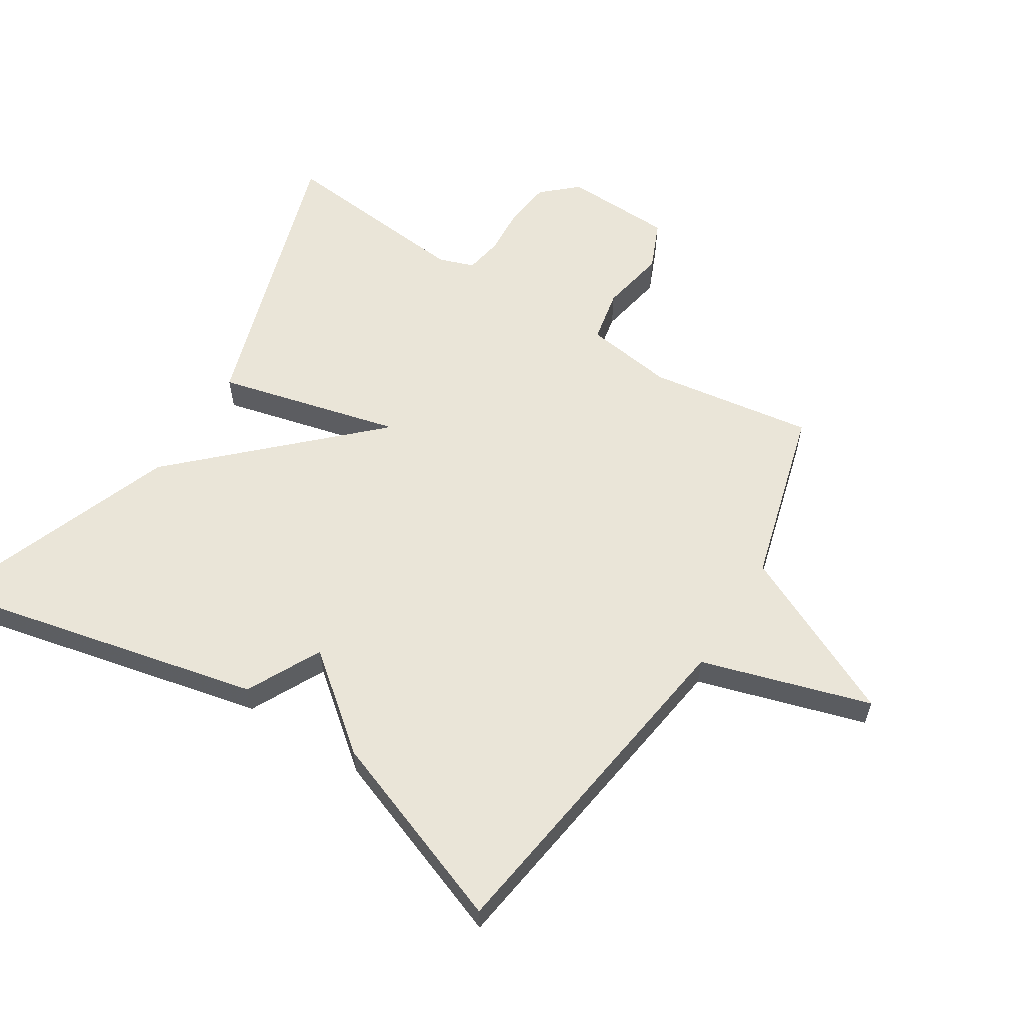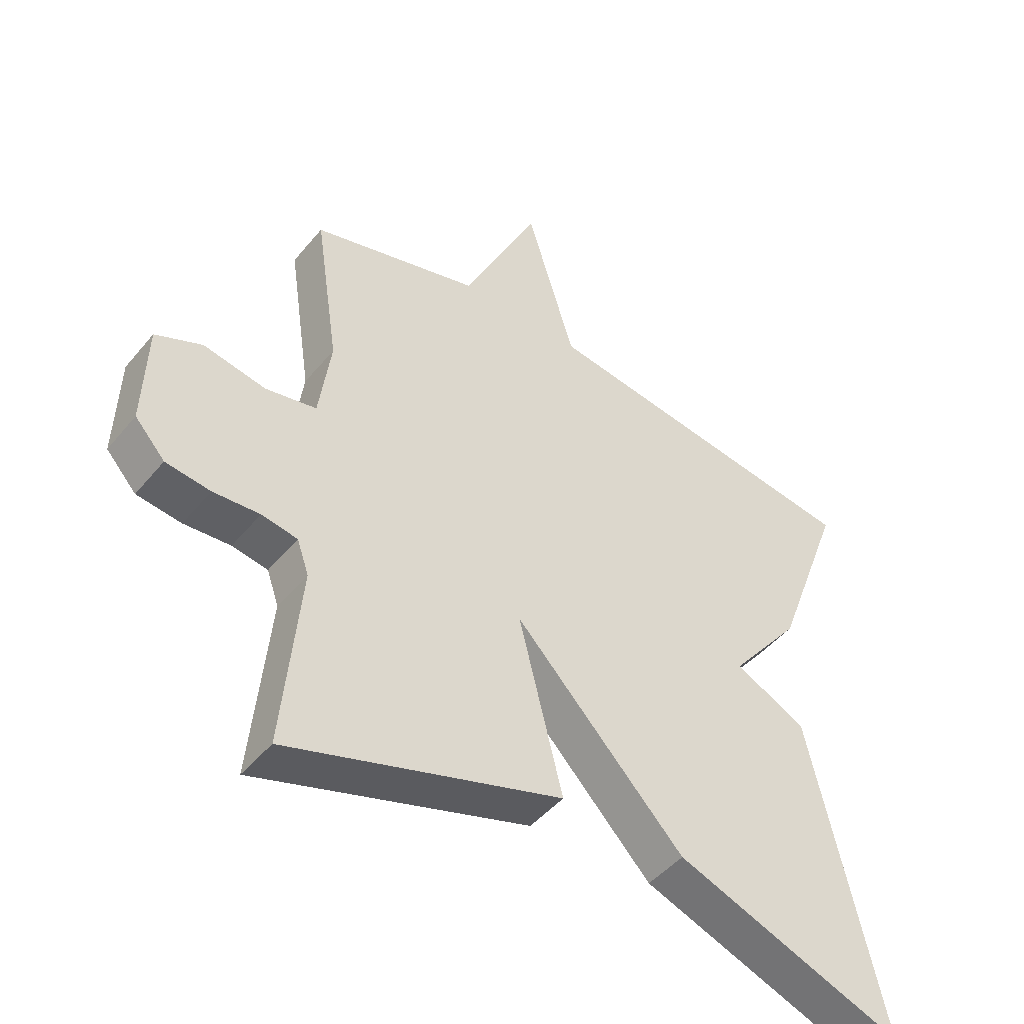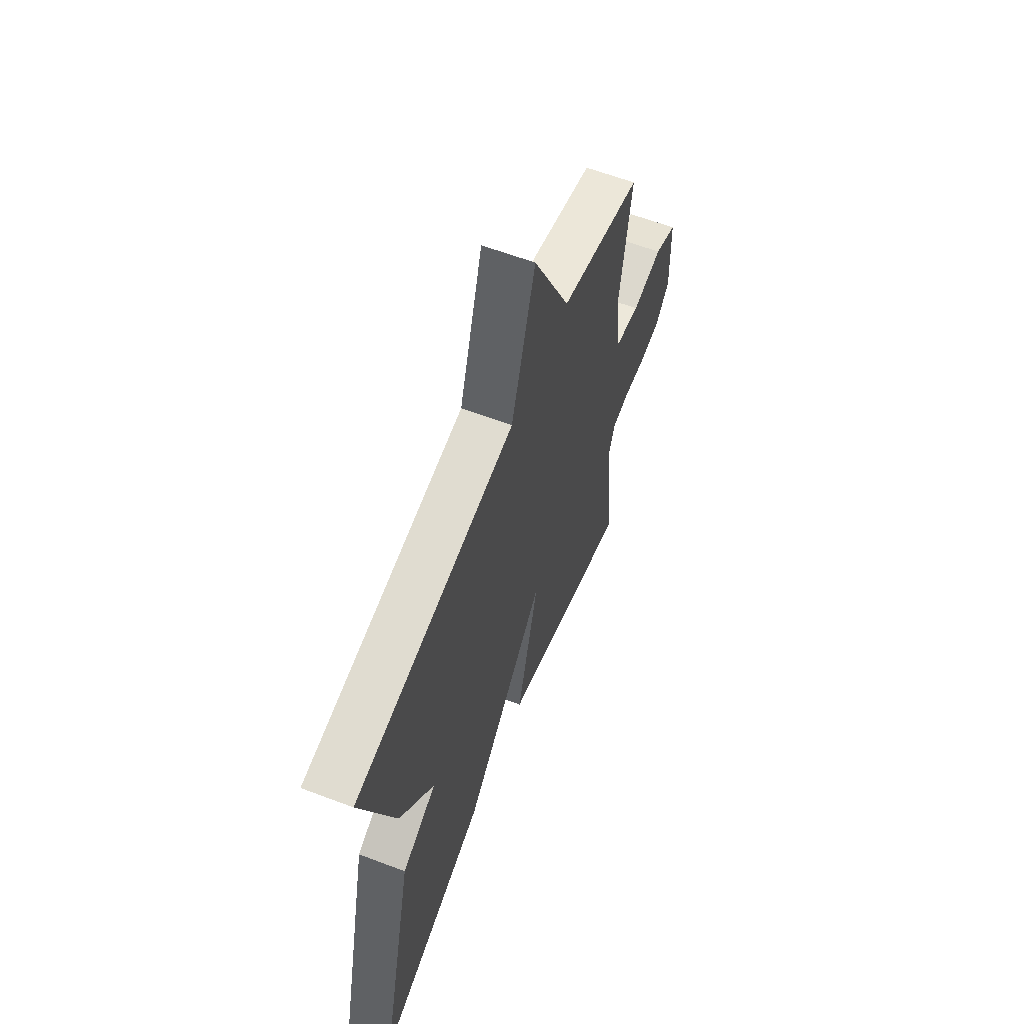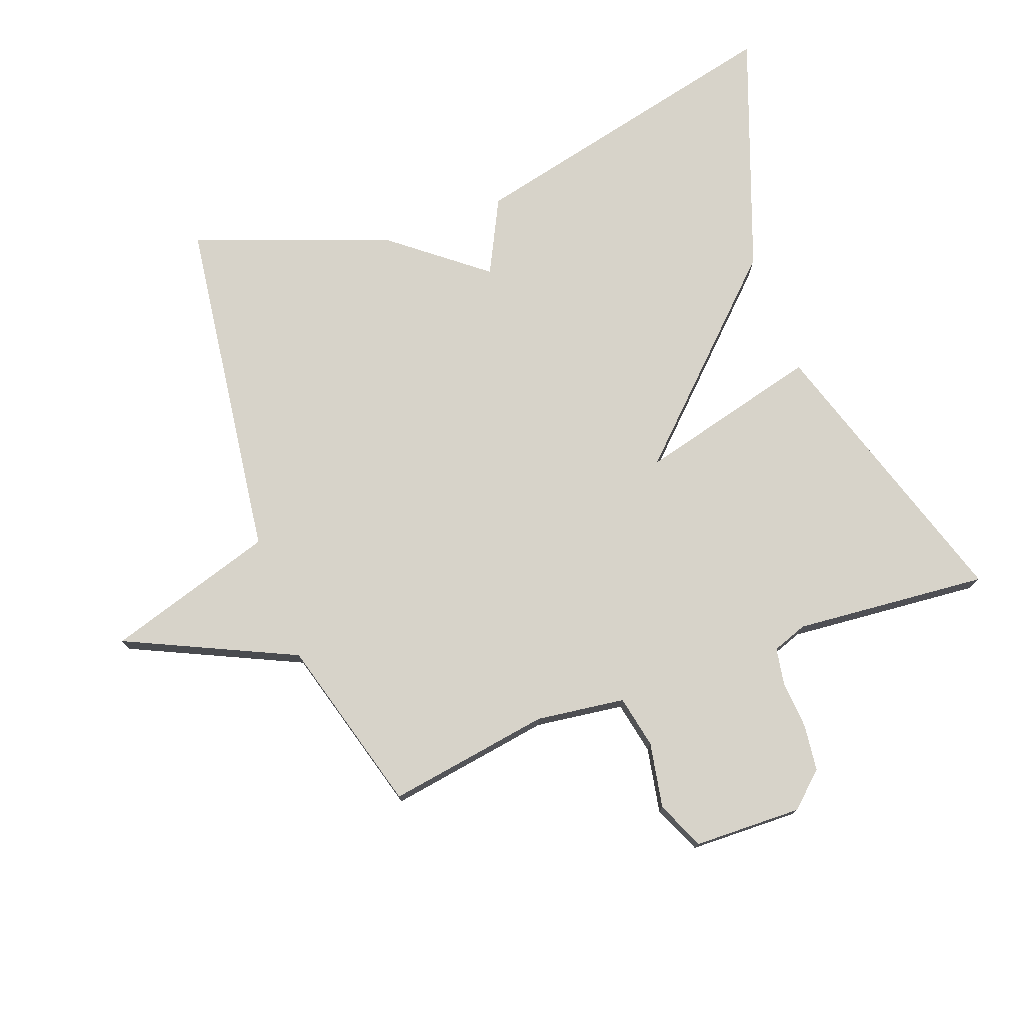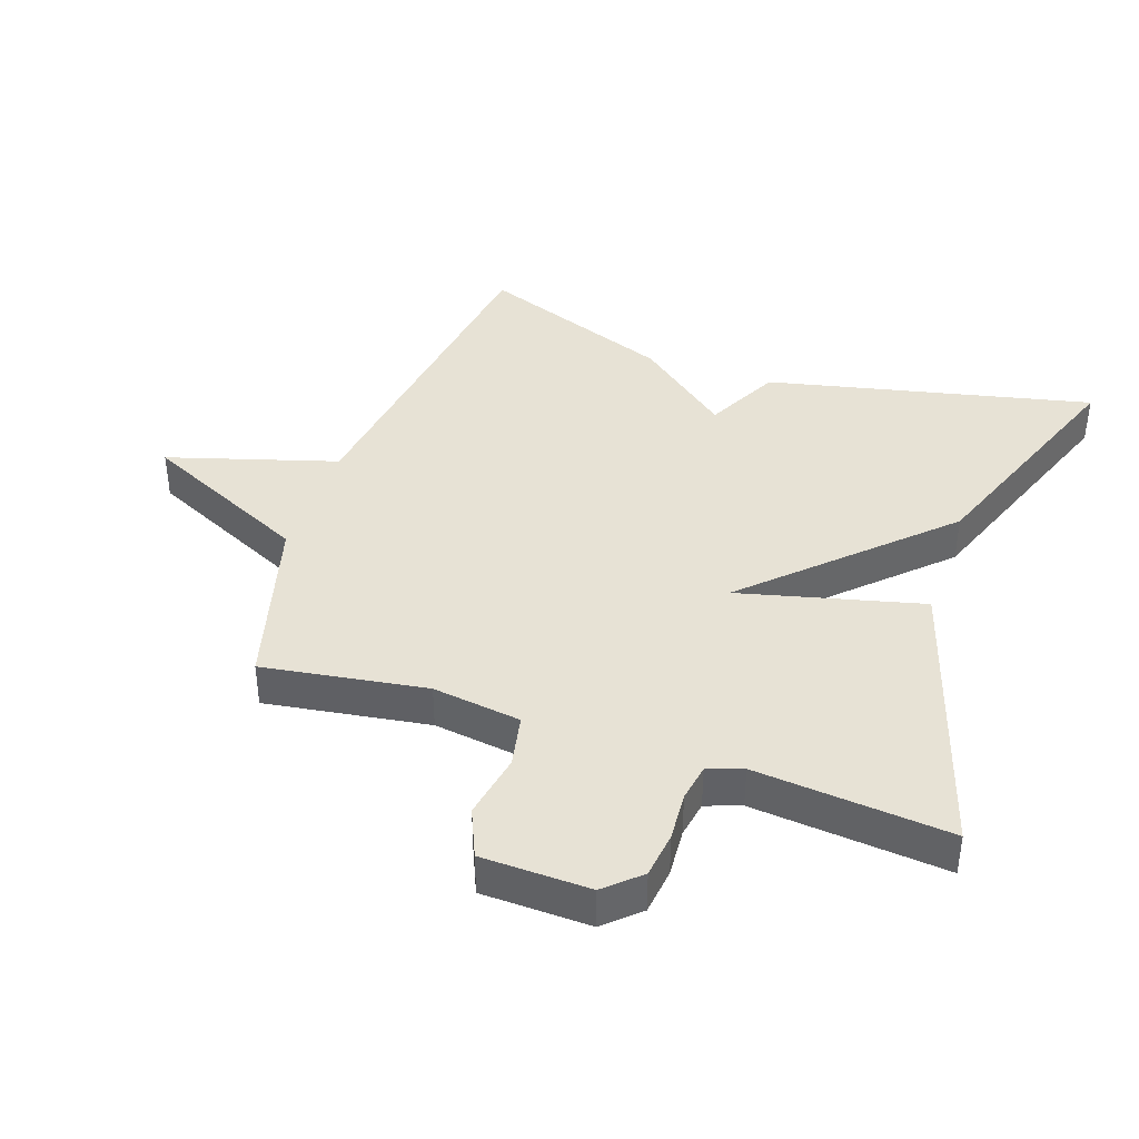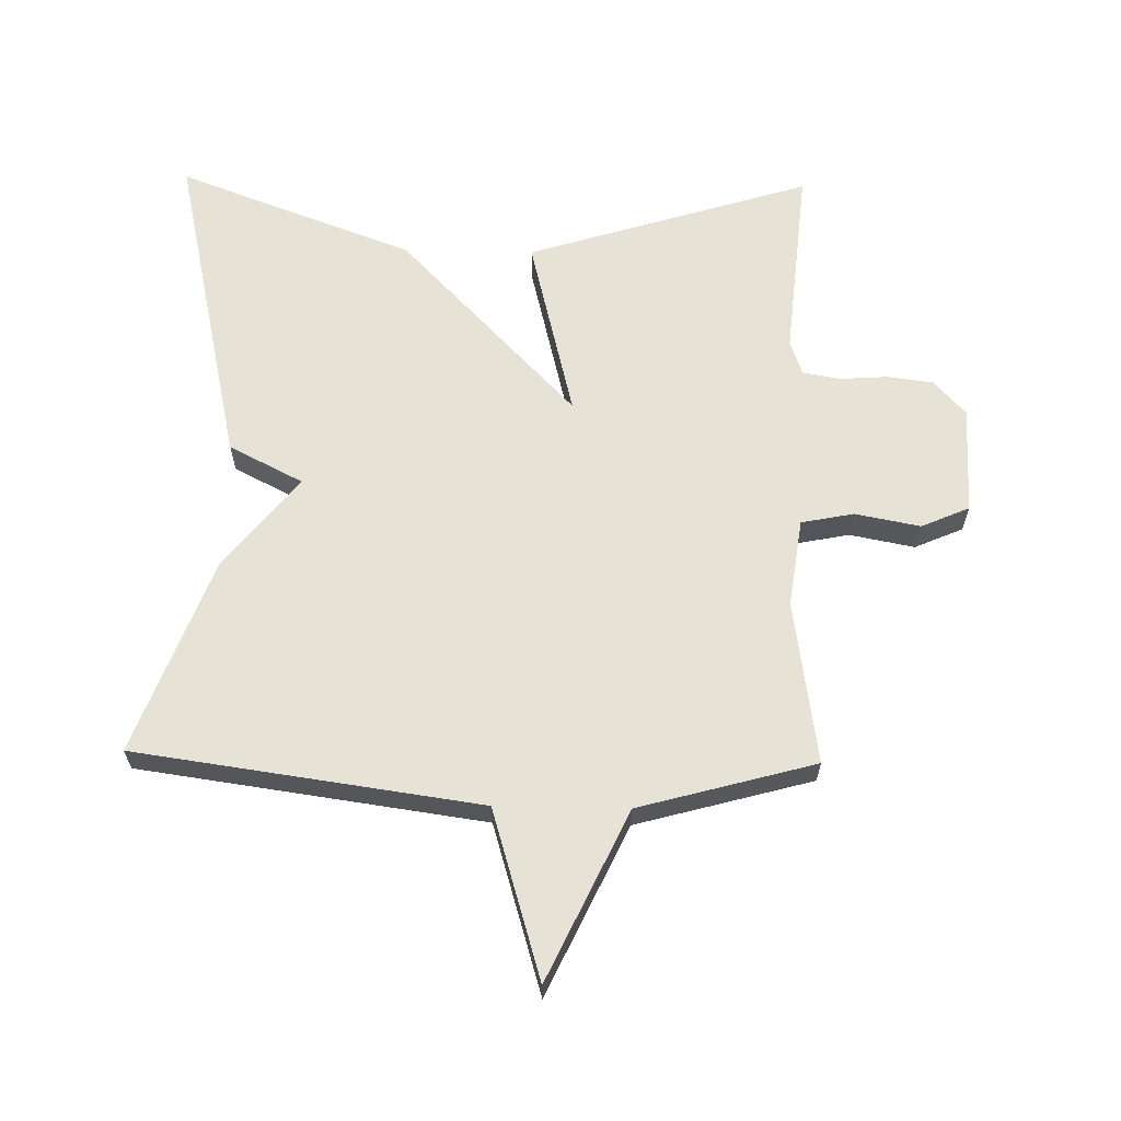
<metadata>
{"format":"obj","ext":"obj","renderer":"f3d","projection":"perspective","resolution":1024,"background":"white","views":[{"elev":59.4,"azim":-57.8,"up":"+Y"},{"elev":-46.5,"azim":142.9,"up":"+Z"},{"elev":61.2,"azim":-68.8,"up":"+Z"},{"elev":76.2,"azim":69.4,"up":"+Y"},{"elev":40.2,"azim":108.9,"up":"+Y"},{"elev":63.7,"azim":1.1,"up":"+Y"}]}
</metadata>
<code>
v 0.5 0.07 -0.5
v 0.064 0.07 -0.364
v 0.134 0.07 -0.083
v -0.136 0.07 -0.364
v -0.5 0.07 -0.5
v -0.388 0.07 0
v -0.274 0.07 0.058
v -0.388 0.07 0.2
v -0.5 0.07 0.5
v 0.03 0.07 0.574
v 0.108 0.07 0.833
v 0.23 0.07 0.574
v 0.5 0.07 0.5
v 0.462 0.07 0.249
v 0.481 0.07 0.113
v 0.562 0.07 0.097
v 0.662 0.07 0.116
v 0.736 0.07 0.084
v 0.741 0.07 -0.082
v 0.693 0.07 -0.135
v 0.622 0.07 -0.144
v 0.548 0.07 -0.139
v 0.491 0.07 -0.149
v 0.472 0.07 -0.203
v 0.5 0 -0.5
v 0.064 0 -0.364
v 0.134 0 -0.083
v -0.136 0 -0.364
v -0.5 0 -0.5
v -0.388 0 0
v -0.274 0 0.058
v -0.388 0 0.2
v -0.5 0 0.5
v 0.03 0 0.574
v 0.108 0 0.833
v 0.23 0 0.574
v 0.5 0 0.5
v 0.462 0 0.249
v 0.481 0 0.113
v 0.562 0 0.097
v 0.662 0 0.116
v 0.736 0 0.084
v 0.741 0 -0.082
v 0.693 0 -0.135
v 0.622 0 -0.144
v 0.548 0 -0.139
v 0.491 0 -0.149
v 0.472 0 -0.203
f 20 21 22
f 19 20 22
f 18 19 22
f 17 18 22
f 16 17 22
f 15 16 22 23
f 14 15 23 24
f 12 13 14
f 10 11 12
f 10 12 14
f 9 10 14
f 8 9 14
f 7 8 14
f 5 6 7
f 4 5 7
f 3 4 7
f 3 7 14
f 24 1 2 3
f 3 14 24
f 46 45 44
f 46 44 43
f 46 43 42
f 46 42 41
f 46 41 40
f 47 46 40 39
f 48 47 39 38
f 38 37 36
f 36 35 34
f 38 36 34
f 38 34 33
f 38 33 32
f 38 32 31
f 31 30 29
f 31 29 28
f 31 28 27
f 38 31 27
f 27 26 25 48
f 48 38 27
f 1 25 26 2
f 2 26 27 3
f 3 27 28 4
f 4 28 29 5
f 5 29 30 6
f 6 30 31 7
f 7 31 32 8
f 8 32 33 9
f 9 33 34 10
f 10 34 35 11
f 11 35 36 12
f 12 36 37 13
f 13 37 38 14
f 14 38 39 15
f 15 39 40 16
f 16 40 41 17
f 17 41 42 18
f 18 42 43 19
f 19 43 44 20
f 20 44 45 21
f 21 45 46 22
f 22 46 47 23
f 23 47 48 24
f 24 48 25 1

</code>
